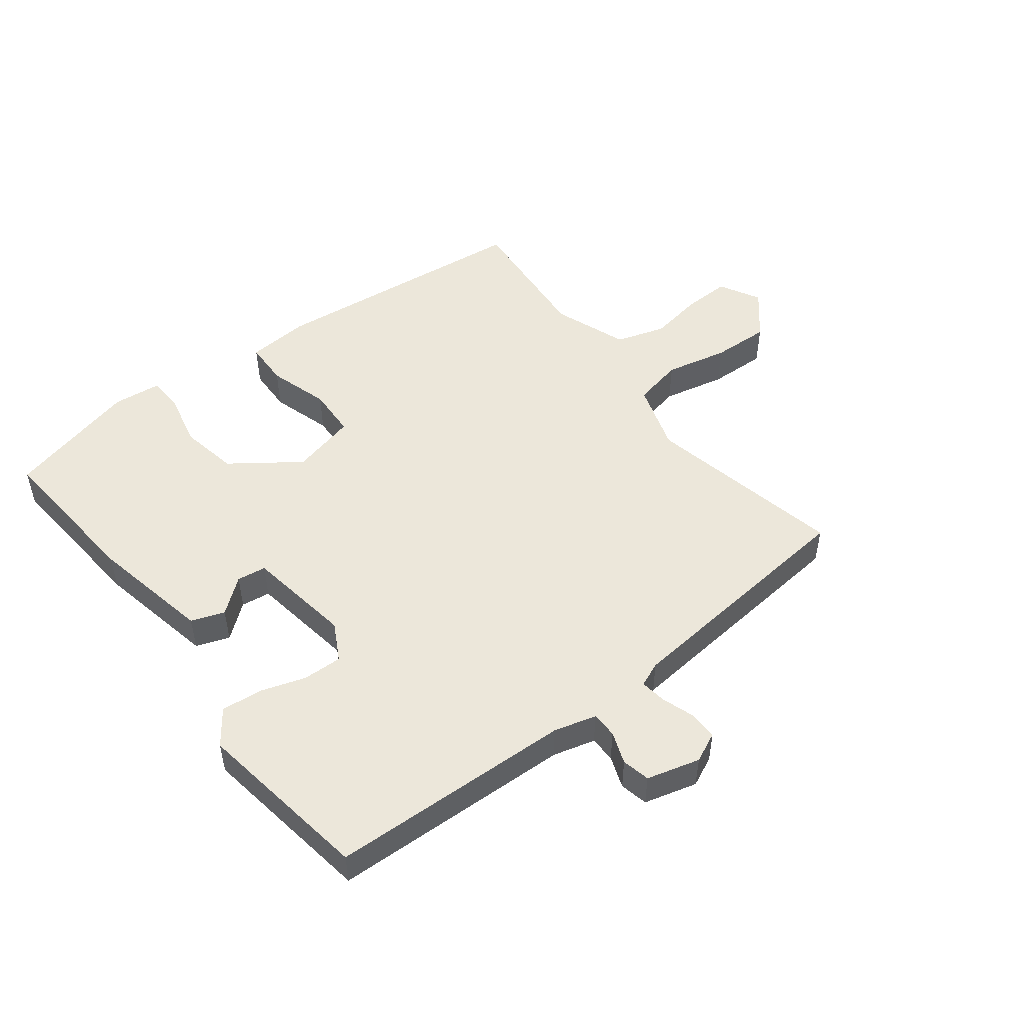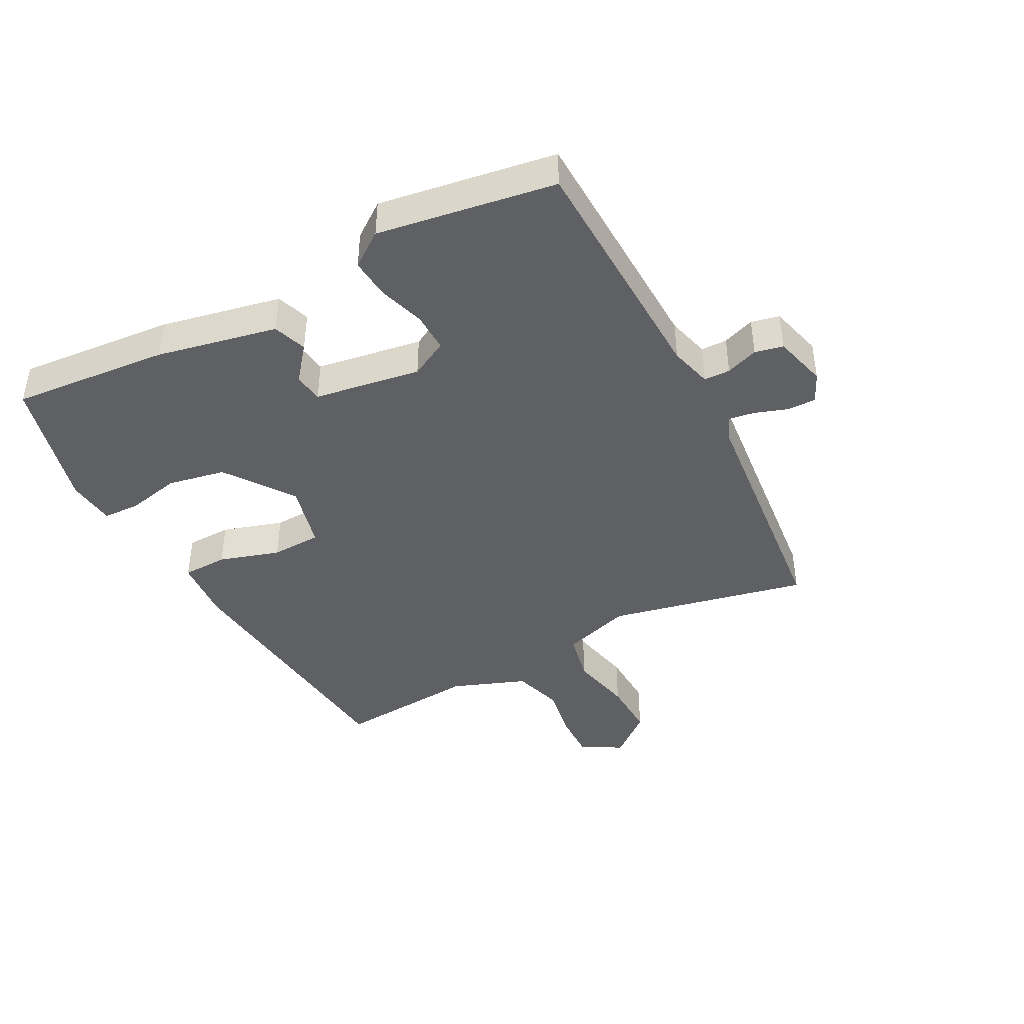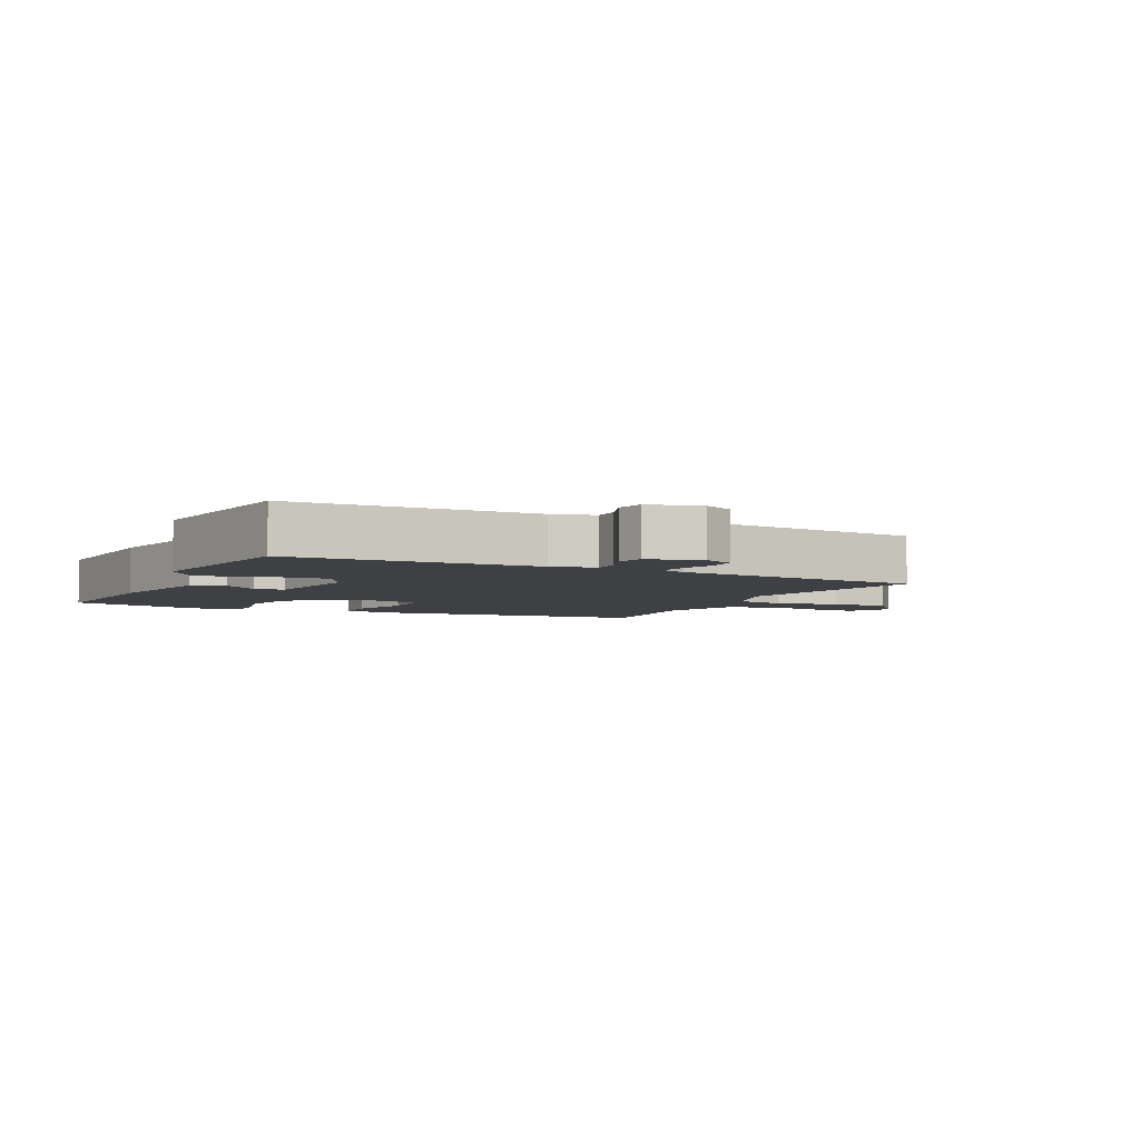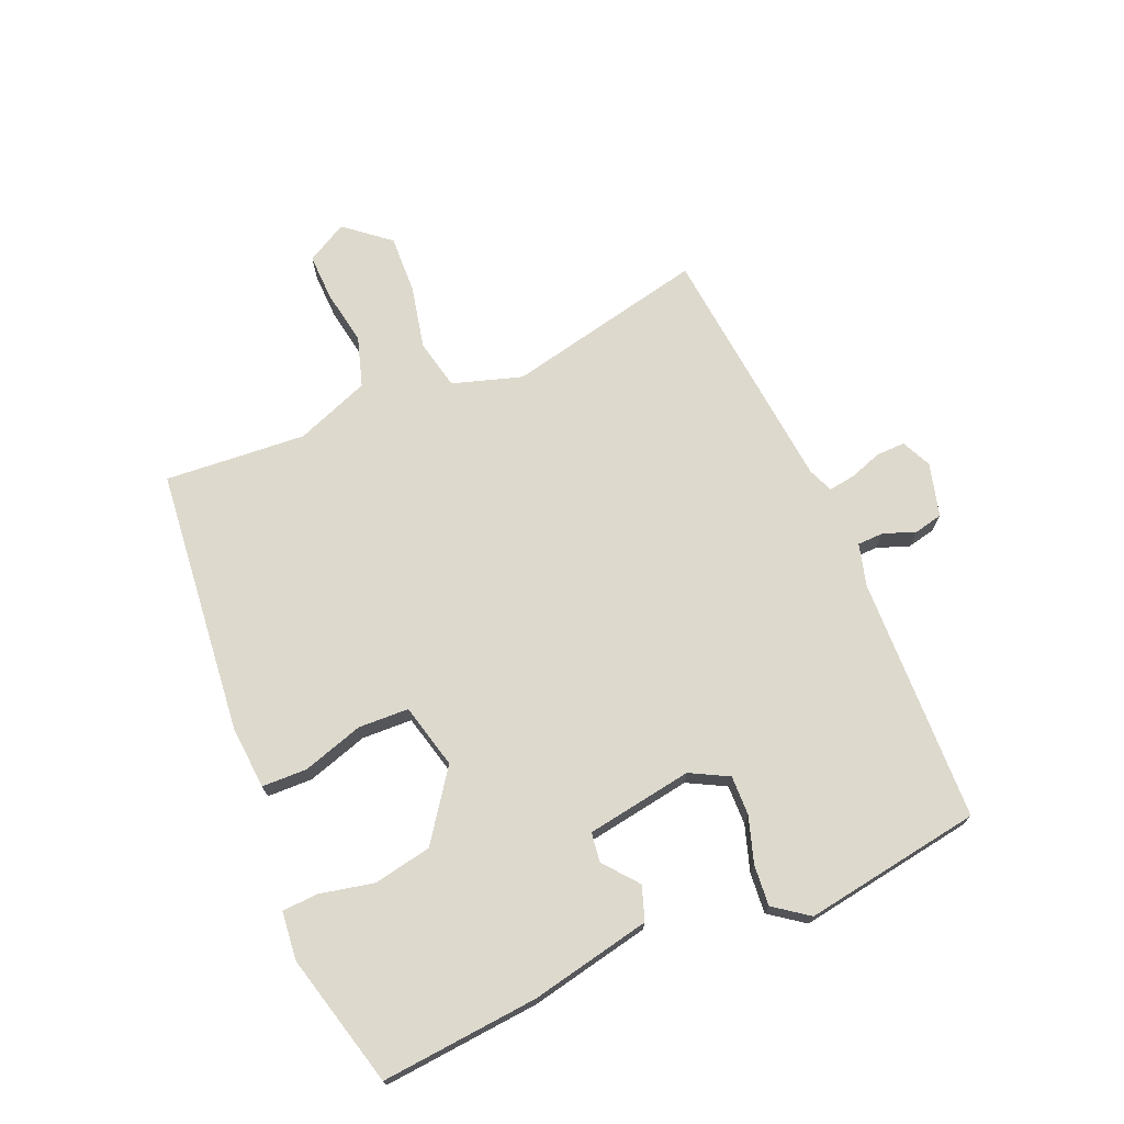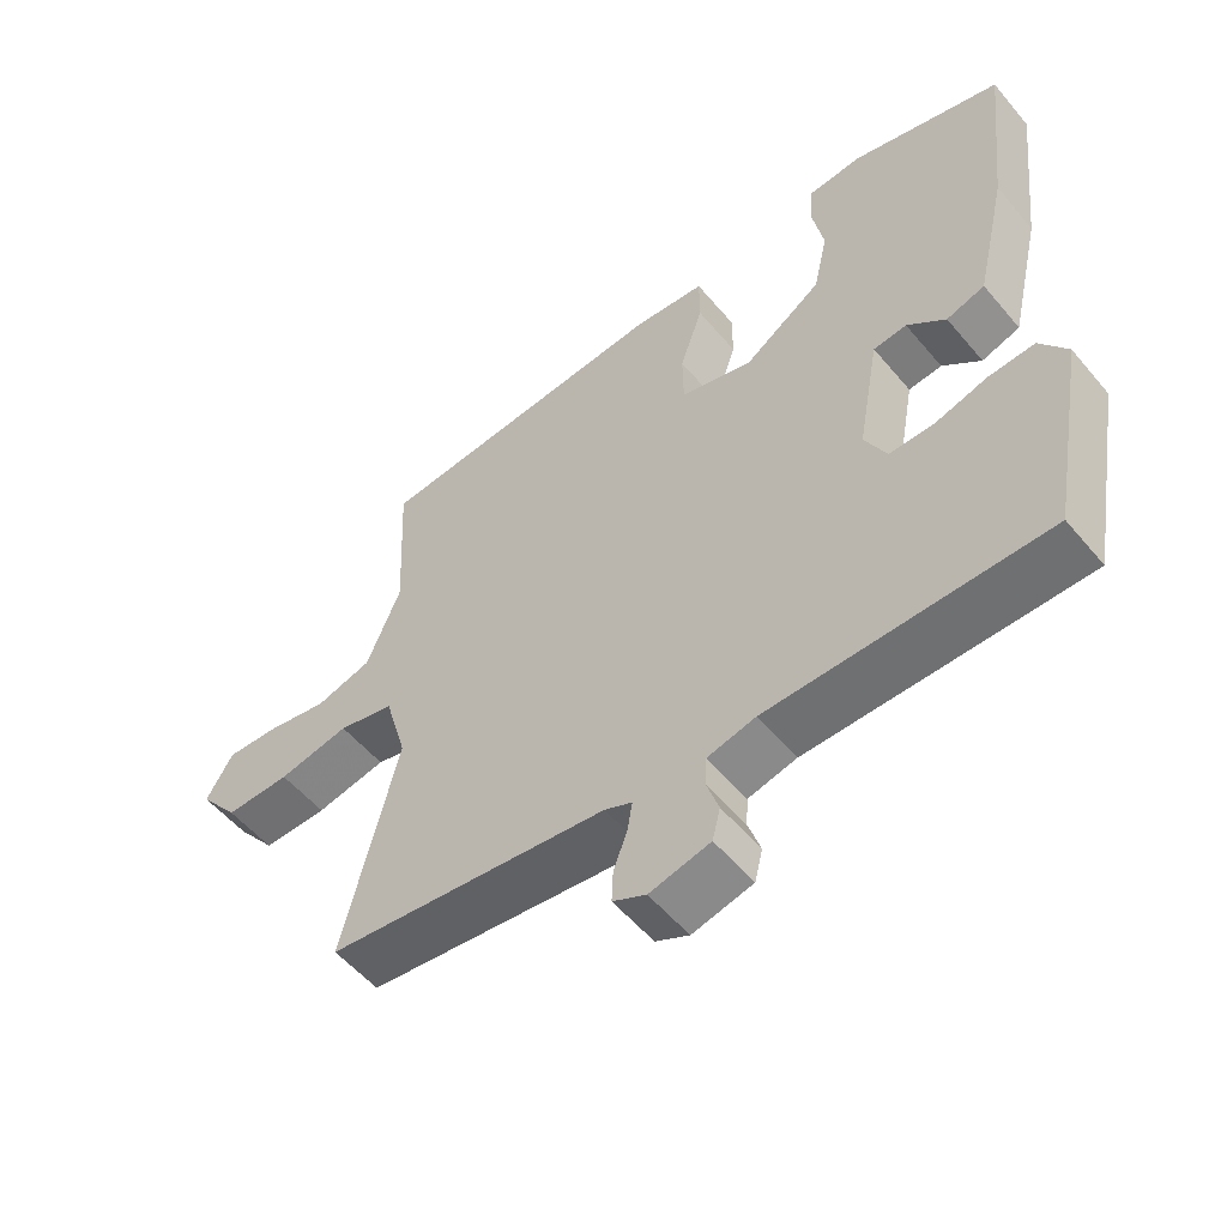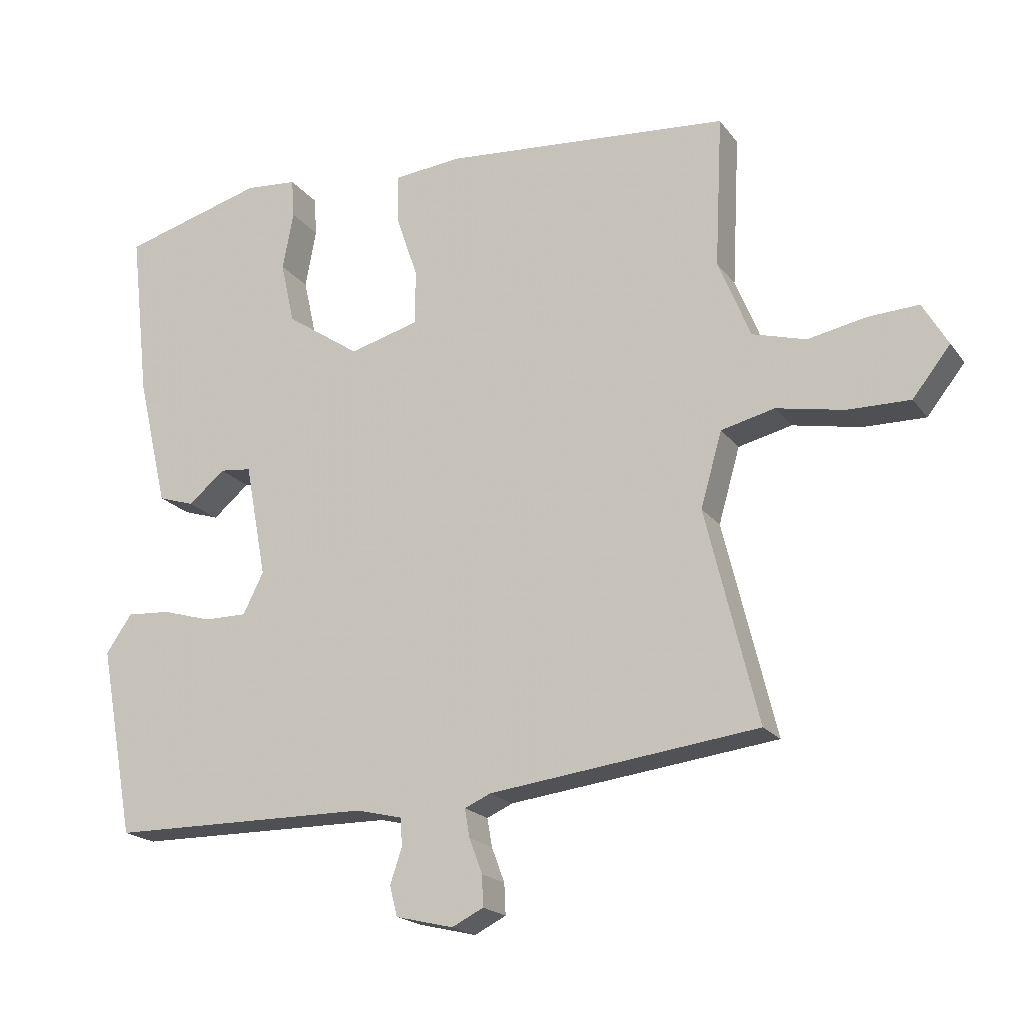
<metadata>
{"format":"obj","ext":"obj","renderer":"f3d","projection":"perspective","resolution":1024,"background":"white","views":[{"elev":50.6,"azim":144.2,"up":"+Y"},{"elev":-42.8,"azim":119.3,"up":"+Y"},{"elev":-4.8,"azim":155.8,"up":"+Y"},{"elev":72.0,"azim":68.4,"up":"+Y"},{"elev":-54.6,"azim":39.2,"up":"+Z"},{"elev":-19.2,"azim":-154.8,"up":"+Z"}]}
</metadata>
<code>
v -0.531 0.07 -0.445
v -0.455 0.07 -0.135
v -0.486 0.07 -0.026
v -0.564 0.07 -0.007
v -0.663 0.07 -0.026
v -0.754 0.07 -0.027
v -0.809 0.07 0.043
v -0.772 0.07 0.106
v -0.699 0.07 0.102
v -0.613 0.07 0.085
v -0.535 0.07 0.107
v -0.488 0.07 0.222
v -0.499 0.07 0.443
v -0.082 0.07 0.476
v 0.017 0.07 0.466
v 0.017 0.07 0.395
v -0.015 0.07 0.301
v -0.014 0.07 0.222
v 0.087 0.07 0.194
v 0.195 0.07 0.267
v 0.215 0.07 0.357
v 0.199 0.07 0.442
v 0.203 0.07 0.499
v 0.279 0.07 0.505
v 0.486 0.07 0.446
v 0.458 0.07 0.2
v 0.414 0.07 0.012
v 0.361 0.07 -0.005
v 0.308 0.07 0.04
v 0.262 0.07 0.035
v 0.231 0.07 -0.131
v 0.261 0.07 -0.191
v 0.323 0.07 -0.191
v 0.395 0.07 -0.17
v 0.459 0.07 -0.166
v 0.497 0.07 -0.221
v 0.446 0.07 -0.498
v 0.063 0.07 -0.5
v -0.004 0.07 -0.516
v -0.006 0.07 -0.557
v 0.011 0.07 -0.608
v 0 0.07 -0.652
v -0.084 0.07 -0.672
v -0.13 0.07 -0.649
v -0.128 0.07 -0.604
v -0.109 0.07 -0.553
v -0.102 0.07 -0.512
v -0.14 0.07 -0.495
v -0.531 0 -0.445
v -0.455 0 -0.135
v -0.486 0 -0.026
v -0.564 0 -0.007
v -0.663 0 -0.026
v -0.754 0 -0.027
v -0.809 0 0.043
v -0.772 0 0.106
v -0.699 0 0.102
v -0.613 0 0.085
v -0.535 0 0.107
v -0.488 0 0.222
v -0.499 0 0.443
v -0.082 0 0.476
v 0.017 0 0.466
v 0.017 0 0.395
v -0.015 0 0.301
v -0.014 0 0.222
v 0.087 0 0.194
v 0.195 0 0.267
v 0.215 0 0.357
v 0.199 0 0.442
v 0.203 0 0.499
v 0.279 0 0.505
v 0.486 0 0.446
v 0.458 0 0.2
v 0.414 0 0.012
v 0.361 0 -0.005
v 0.308 0 0.04
v 0.262 0 0.035
v 0.231 0 -0.131
v 0.261 0 -0.191
v 0.323 0 -0.191
v 0.395 0 -0.17
v 0.459 0 -0.166
v 0.497 0 -0.221
v 0.446 0 -0.498
v 0.063 0 -0.5
v -0.004 0 -0.516
v -0.006 0 -0.557
v 0.011 0 -0.608
v 0 0 -0.652
v -0.084 0 -0.672
v -0.13 0 -0.649
v -0.128 0 -0.604
v -0.109 0 -0.553
v -0.102 0 -0.512
v -0.14 0 -0.495
f 43 44 45 46
f 43 46 47
f 40 41 42 43
f 39 40 43 47
f 38 39 47 48
f 33 34 35 36
f 32 33 36 37
f 26 27 28 29
f 26 29 30
f 25 26 30
f 24 25 30
f 21 22 23 24
f 20 21 24 30
f 19 20 30 31
f 14 15 16 17
f 12 13 14 17
f 11 12 17 18
f 10 11 18 19
f 8 9 10
f 7 8 10
f 4 5 6 7
f 4 7 10 19
f 38 48 1 2
f 32 37 38 2
f 31 32 2 3
f 3 4 19 31
f 94 93 92 91
f 95 94 91
f 91 90 89 88
f 95 91 88 87
f 96 95 87 86
f 84 83 82 81
f 85 84 81 80
f 77 76 75 74
f 78 77 74
f 78 74 73
f 78 73 72
f 72 71 70 69
f 78 72 69 68
f 79 78 68 67
f 65 64 63 62
f 65 62 61 60
f 66 65 60 59
f 67 66 59 58
f 58 57 56
f 58 56 55
f 55 54 53 52
f 67 58 55 52
f 50 49 96 86
f 50 86 85 80
f 51 50 80 79
f 79 67 52 51
f 1 49 50 2
f 2 50 51 3
f 3 51 52 4
f 4 52 53 5
f 5 53 54 6
f 6 54 55 7
f 7 55 56 8
f 8 56 57 9
f 9 57 58 10
f 10 58 59 11
f 11 59 60 12
f 12 60 61 13
f 13 61 62 14
f 14 62 63 15
f 15 63 64 16
f 16 64 65 17
f 17 65 66 18
f 18 66 67 19
f 19 67 68 20
f 20 68 69 21
f 21 69 70 22
f 22 70 71 23
f 23 71 72 24
f 24 72 73 25
f 25 73 74 26
f 26 74 75 27
f 27 75 76 28
f 28 76 77 29
f 29 77 78 30
f 30 78 79 31
f 31 79 80 32
f 32 80 81 33
f 33 81 82 34
f 34 82 83 35
f 35 83 84 36
f 36 84 85 37
f 37 85 86 38
f 38 86 87 39
f 39 87 88 40
f 40 88 89 41
f 41 89 90 42
f 42 90 91 43
f 43 91 92 44
f 44 92 93 45
f 45 93 94 46
f 46 94 95 47
f 47 95 96 48
f 48 96 49 1

</code>
